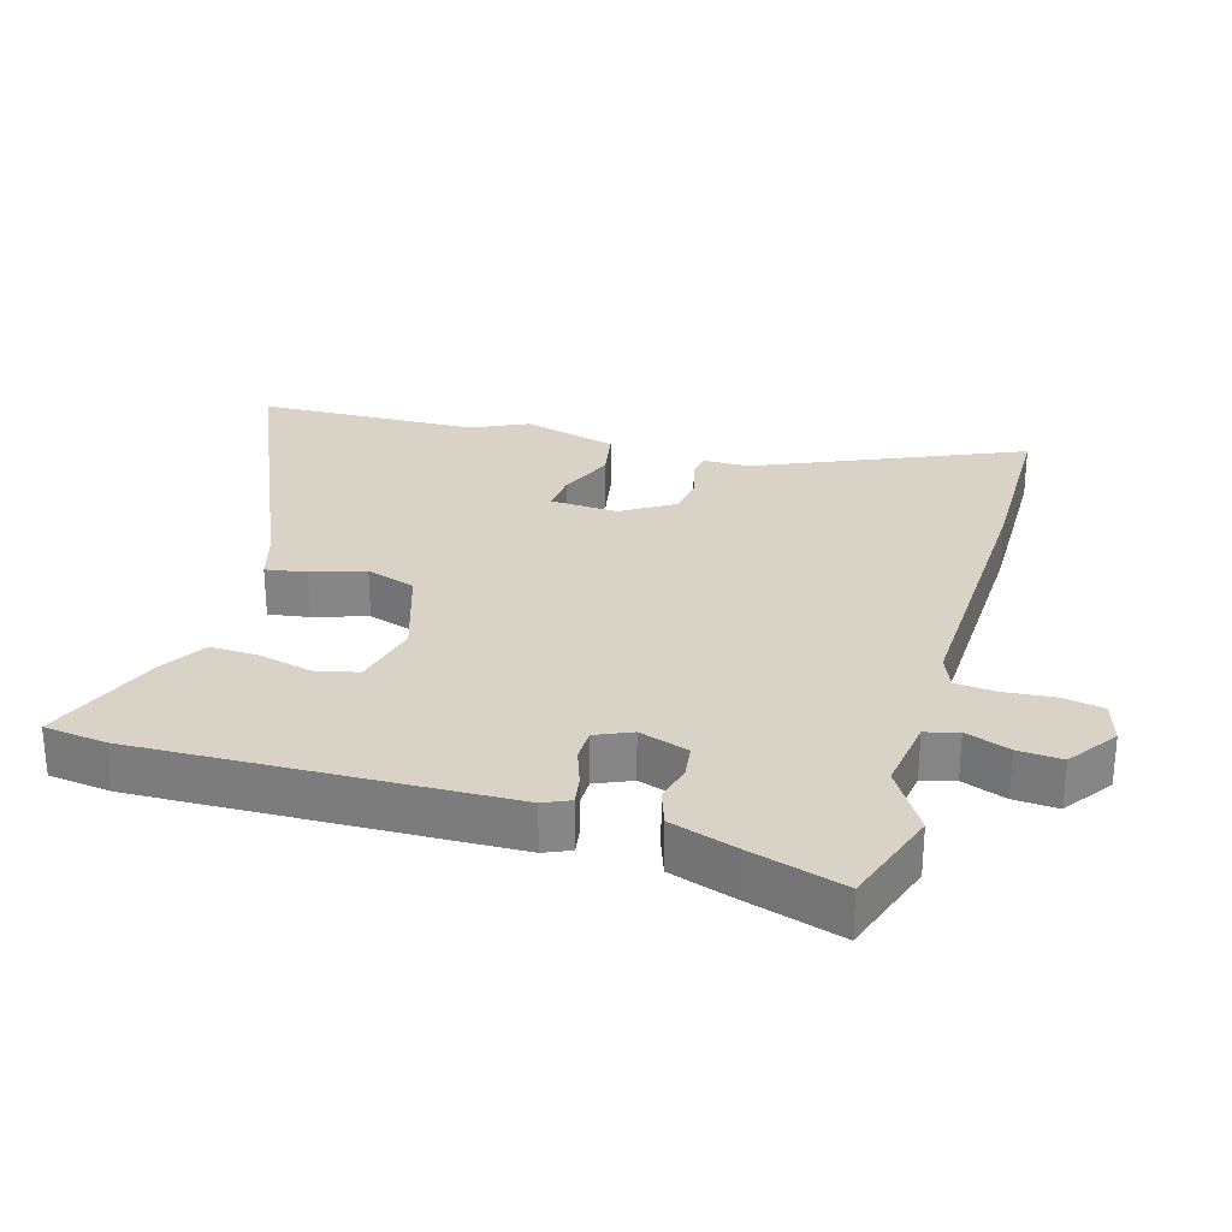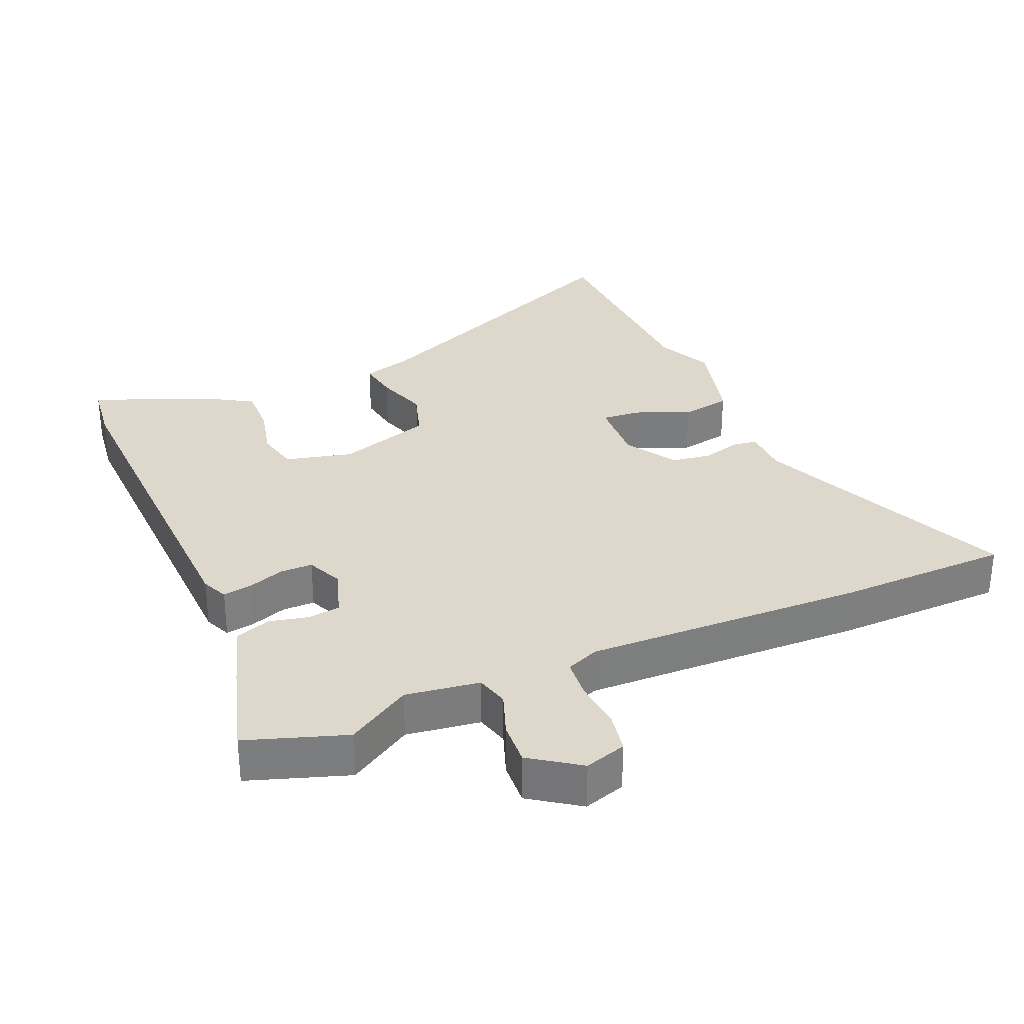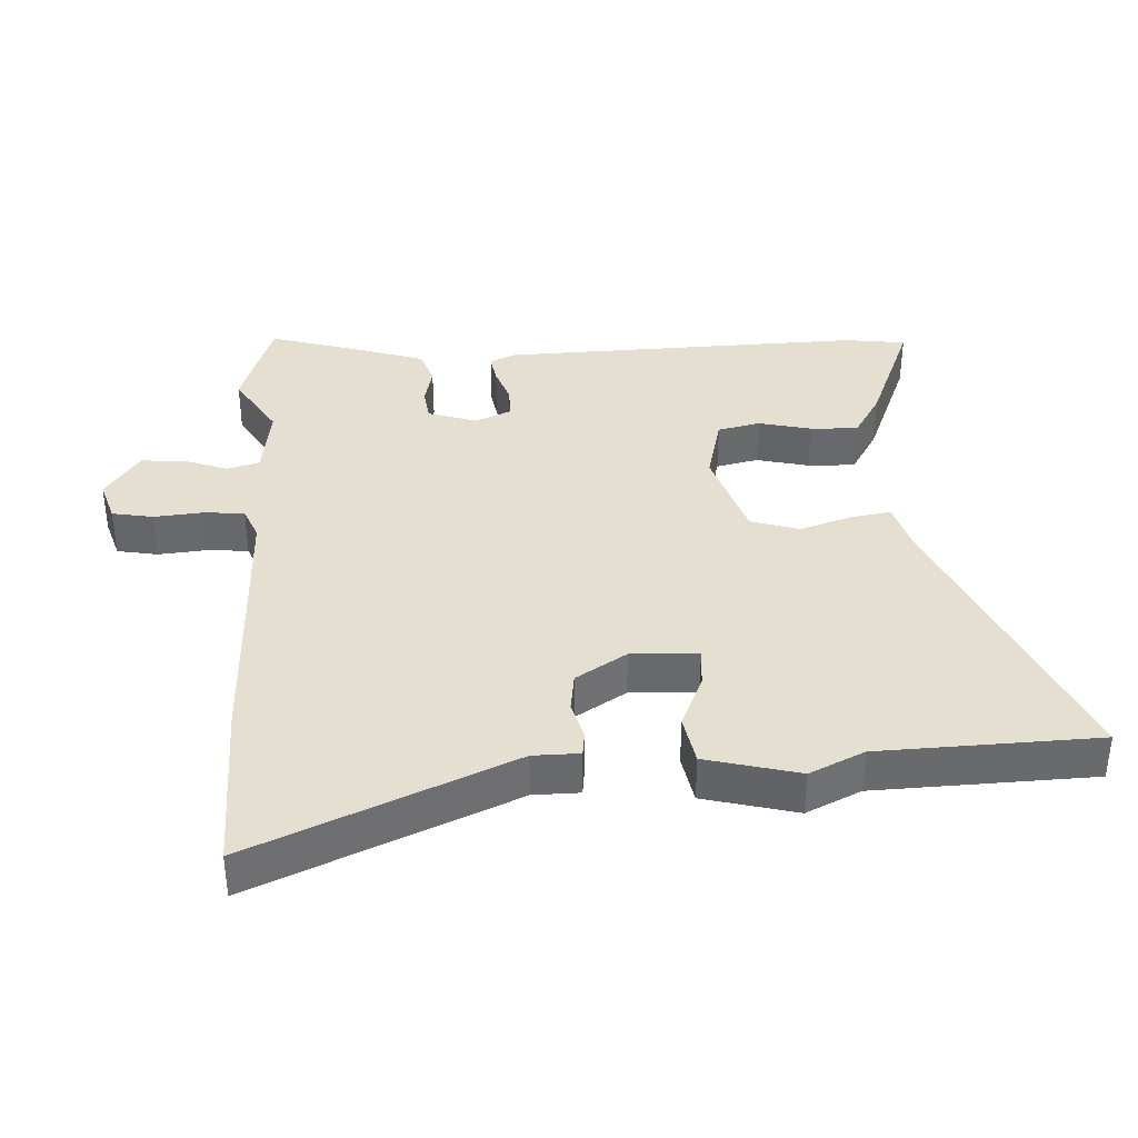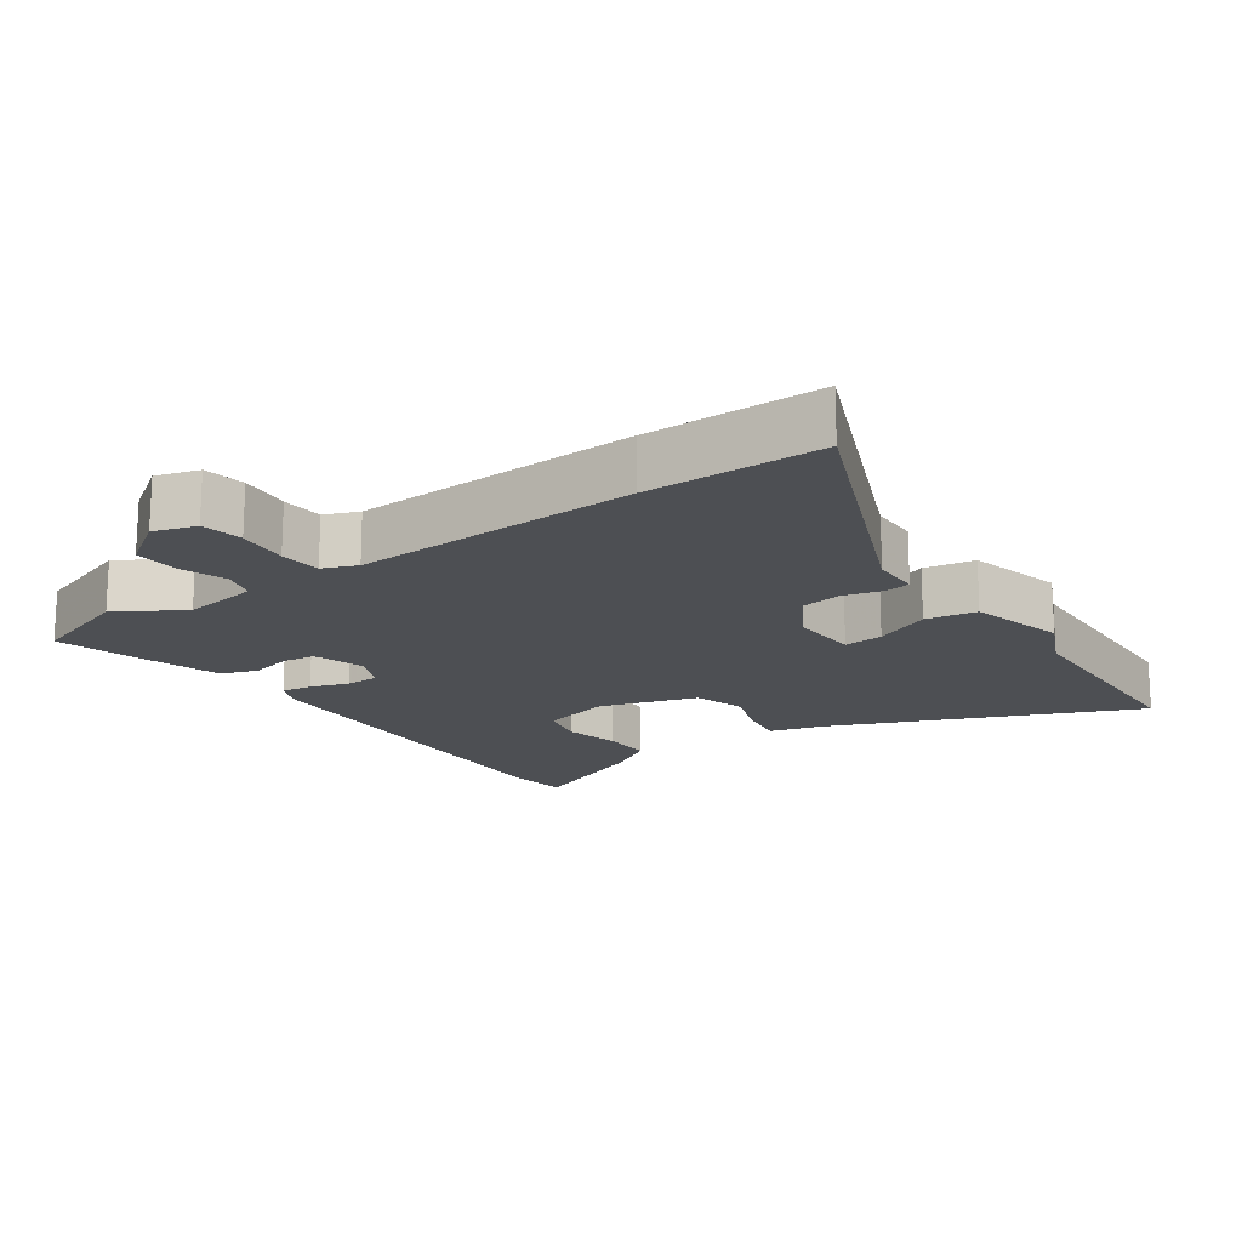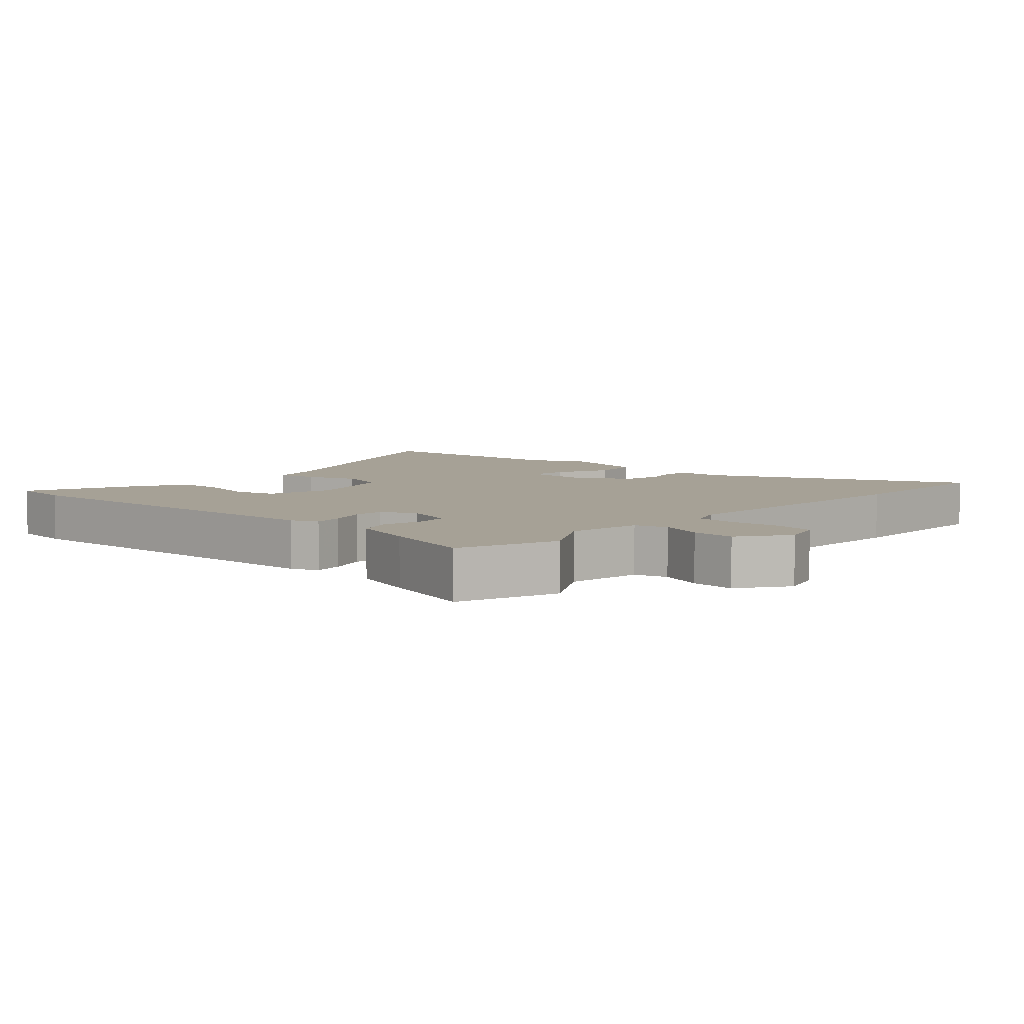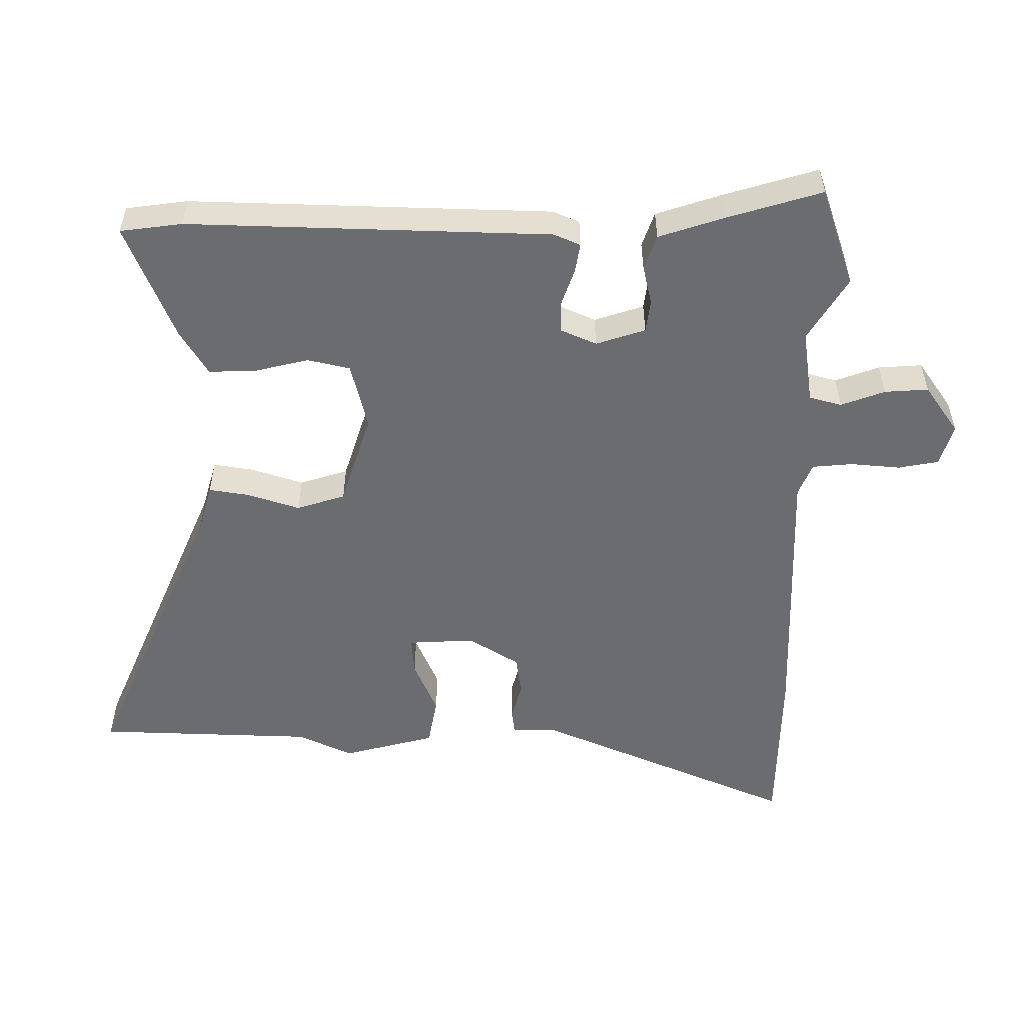
<metadata>
{"format":"obj","ext":"obj","renderer":"f3d","projection":"perspective","resolution":1024,"background":"white","views":[{"elev":28.2,"azim":-74.3,"up":"+Y"},{"elev":31.4,"azim":-23.9,"up":"+Y"},{"elev":37.4,"azim":86.4,"up":"+Y"},{"elev":-17.6,"azim":34.7,"up":"+Y"},{"elev":6.2,"azim":-47.9,"up":"+Y"},{"elev":-53.7,"azim":-90.7,"up":"+Y"}]}
</metadata>
<code>
v -0.569 0.07 0.476
v -0.42 0.07 0.528
v -0.323 0.07 0.47
v -0.212 0.07 0.487
v -0.199 0.07 0.536
v -0.224 0.07 0.602
v -0.229 0.07 0.668
v -0.156 0.07 0.72
v -0.093 0.07 0.701
v -0.081 0.07 0.64
v -0.087 0.07 0.565
v -0.081 0.07 0.504
v -0.031 0.07 0.484
v 0.388 0.07 0.501
v 0.648 0.07 0.499
v 0.484 0.07 0.108
v 0.484 0.07 0.038
v 0.447 0.07 0.033
v 0.39 0.07 0.048
v 0.33 0.07 0.039
v 0.283 0.07 -0.038
v 0.289 0.07 -0.139
v 0.347 0.07 -0.134
v 0.429 0.07 -0.098
v 0.504 0.07 -0.111
v 0.542 0.07 -0.251
v 0.504 0.07 -0.334
v 0.496 0.07 -0.664
v 0.052 0.07 -0.477
v -0.024 0.07 -0.456
v -0.015 0.07 -0.395
v 0.01 0.07 -0.316
v -0.014 0.07 -0.243
v -0.156 0.07 -0.199
v -0.257 0.07 -0.225
v -0.271 0.07 -0.289
v -0.251 0.07 -0.369
v -0.248 0.07 -0.441
v -0.316 0.07 -0.483
v -0.492 0.07 -0.556
v -0.505 0.07 -0.463
v -0.494 0.07 0.083
v -0.477 0.07 0.123
v -0.433 0.07 0.116
v -0.377 0.07 0.097
v -0.329 0.07 0.098
v -0.306 0.07 0.152
v -0.331 0.07 0.226
v -0.38 0.07 0.232
v -0.439 0.07 0.218
v -0.492 0.07 0.236
v -0.525 0.07 0.334
v -0.569 0 0.476
v -0.42 0 0.528
v -0.323 0 0.47
v -0.212 0 0.487
v -0.199 0 0.536
v -0.224 0 0.602
v -0.229 0 0.668
v -0.156 0 0.72
v -0.093 0 0.701
v -0.081 0 0.64
v -0.087 0 0.565
v -0.081 0 0.504
v -0.031 0 0.484
v 0.388 0 0.501
v 0.648 0 0.499
v 0.484 0 0.108
v 0.484 0 0.038
v 0.447 0 0.033
v 0.39 0 0.048
v 0.33 0 0.039
v 0.283 0 -0.038
v 0.289 0 -0.139
v 0.347 0 -0.134
v 0.429 0 -0.098
v 0.504 0 -0.111
v 0.542 0 -0.251
v 0.504 0 -0.334
v 0.496 0 -0.664
v 0.052 0 -0.477
v -0.024 0 -0.456
v -0.015 0 -0.395
v 0.01 0 -0.316
v -0.014 0 -0.243
v -0.156 0 -0.199
v -0.257 0 -0.225
v -0.271 0 -0.289
v -0.251 0 -0.369
v -0.248 0 -0.441
v -0.316 0 -0.483
v -0.492 0 -0.556
v -0.505 0 -0.463
v -0.494 0 0.083
v -0.477 0 0.123
v -0.433 0 0.116
v -0.377 0 0.097
v -0.329 0 0.098
v -0.306 0 0.152
v -0.331 0 0.226
v -0.38 0 0.232
v -0.439 0 0.218
v -0.492 0 0.236
v -0.525 0 0.334
f 49 50 51 52
f 48 49 52 1
f 42 43 44 45
f 42 45 46
f 41 42 46
f 40 41 46 47
f 36 37 38 39
f 35 36 39 40
f 29 30 31 32
f 27 28 29 32
f 27 32 33
f 26 27 33 34
f 23 24 25 26
f 22 23 26 34
f 16 17 18 19
f 16 19 20
f 13 14 15 16
f 12 13 16 20
f 8 9 10 11
f 8 11 12
f 5 6 7 8
f 5 8 12
f 4 5 12 20
f 48 1 2 3
f 47 48 3 4
f 35 40 47 4
f 21 22 34
f 21 34 35
f 4 20 21 35
f 104 103 102 101
f 53 104 101 100
f 97 96 95 94
f 98 97 94
f 98 94 93
f 99 98 93 92
f 91 90 89 88
f 92 91 88 87
f 84 83 82 81
f 84 81 80 79
f 85 84 79
f 86 85 79 78
f 78 77 76 75
f 86 78 75 74
f 71 70 69 68
f 72 71 68
f 68 67 66 65
f 72 68 65 64
f 63 62 61 60
f 64 63 60
f 60 59 58 57
f 64 60 57
f 72 64 57 56
f 55 54 53 100
f 56 55 100 99
f 56 99 92 87
f 86 74 73
f 87 86 73
f 87 73 72 56
f 1 53 54 2
f 2 54 55 3
f 3 55 56 4
f 4 56 57 5
f 5 57 58 6
f 6 58 59 7
f 7 59 60 8
f 8 60 61 9
f 9 61 62 10
f 10 62 63 11
f 11 63 64 12
f 12 64 65 13
f 13 65 66 14
f 14 66 67 15
f 15 67 68 16
f 16 68 69 17
f 17 69 70 18
f 18 70 71 19
f 19 71 72 20
f 20 72 73 21
f 21 73 74 22
f 22 74 75 23
f 23 75 76 24
f 24 76 77 25
f 25 77 78 26
f 26 78 79 27
f 27 79 80 28
f 28 80 81 29
f 29 81 82 30
f 30 82 83 31
f 31 83 84 32
f 32 84 85 33
f 33 85 86 34
f 34 86 87 35
f 35 87 88 36
f 36 88 89 37
f 37 89 90 38
f 38 90 91 39
f 39 91 92 40
f 40 92 93 41
f 41 93 94 42
f 42 94 95 43
f 43 95 96 44
f 44 96 97 45
f 45 97 98 46
f 46 98 99 47
f 47 99 100 48
f 48 100 101 49
f 49 101 102 50
f 50 102 103 51
f 51 103 104 52
f 52 104 53 1

</code>
